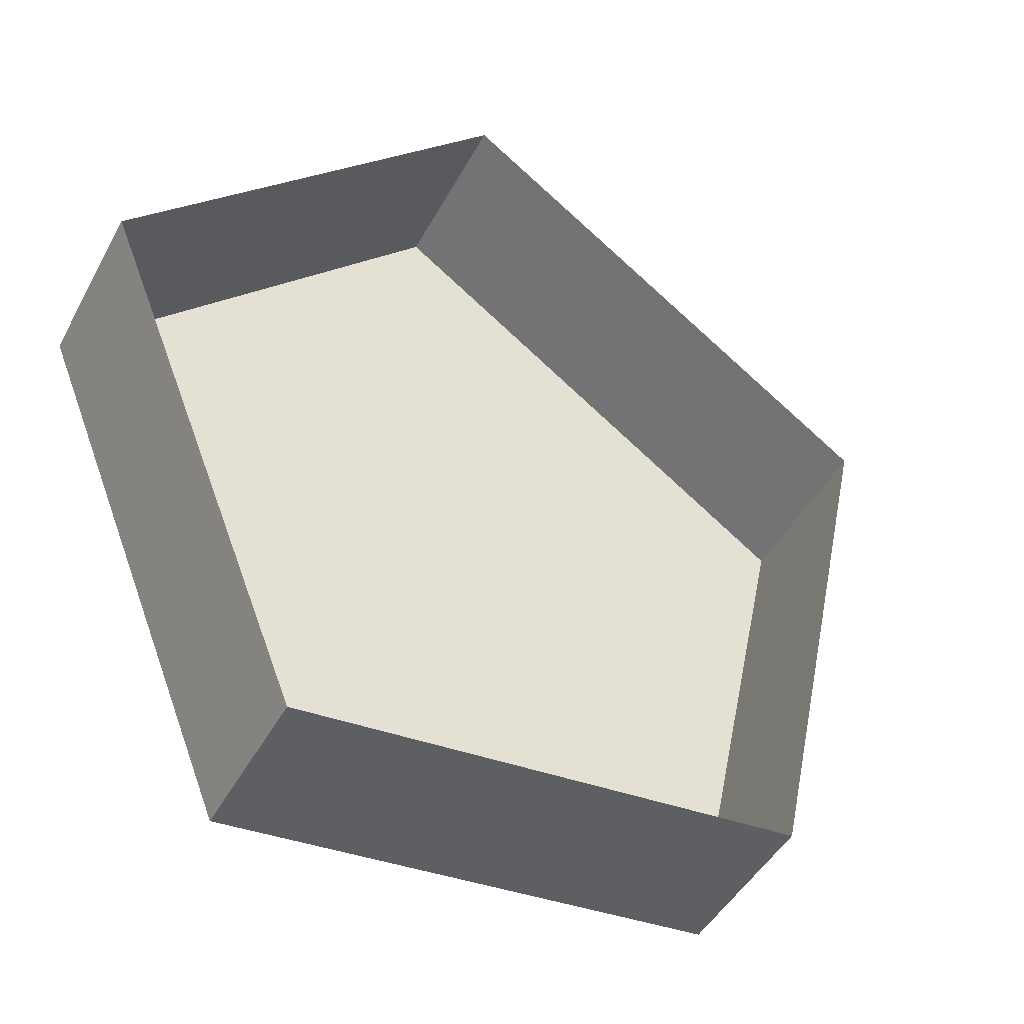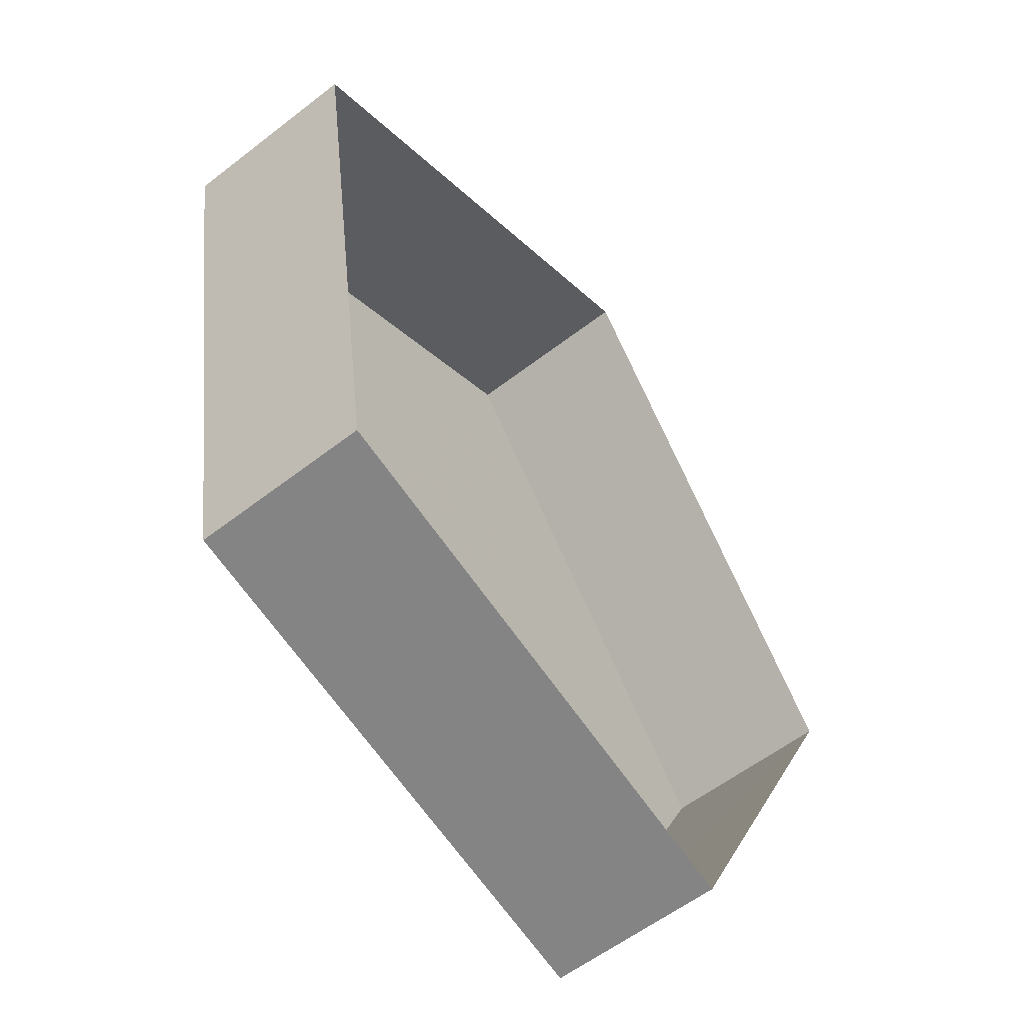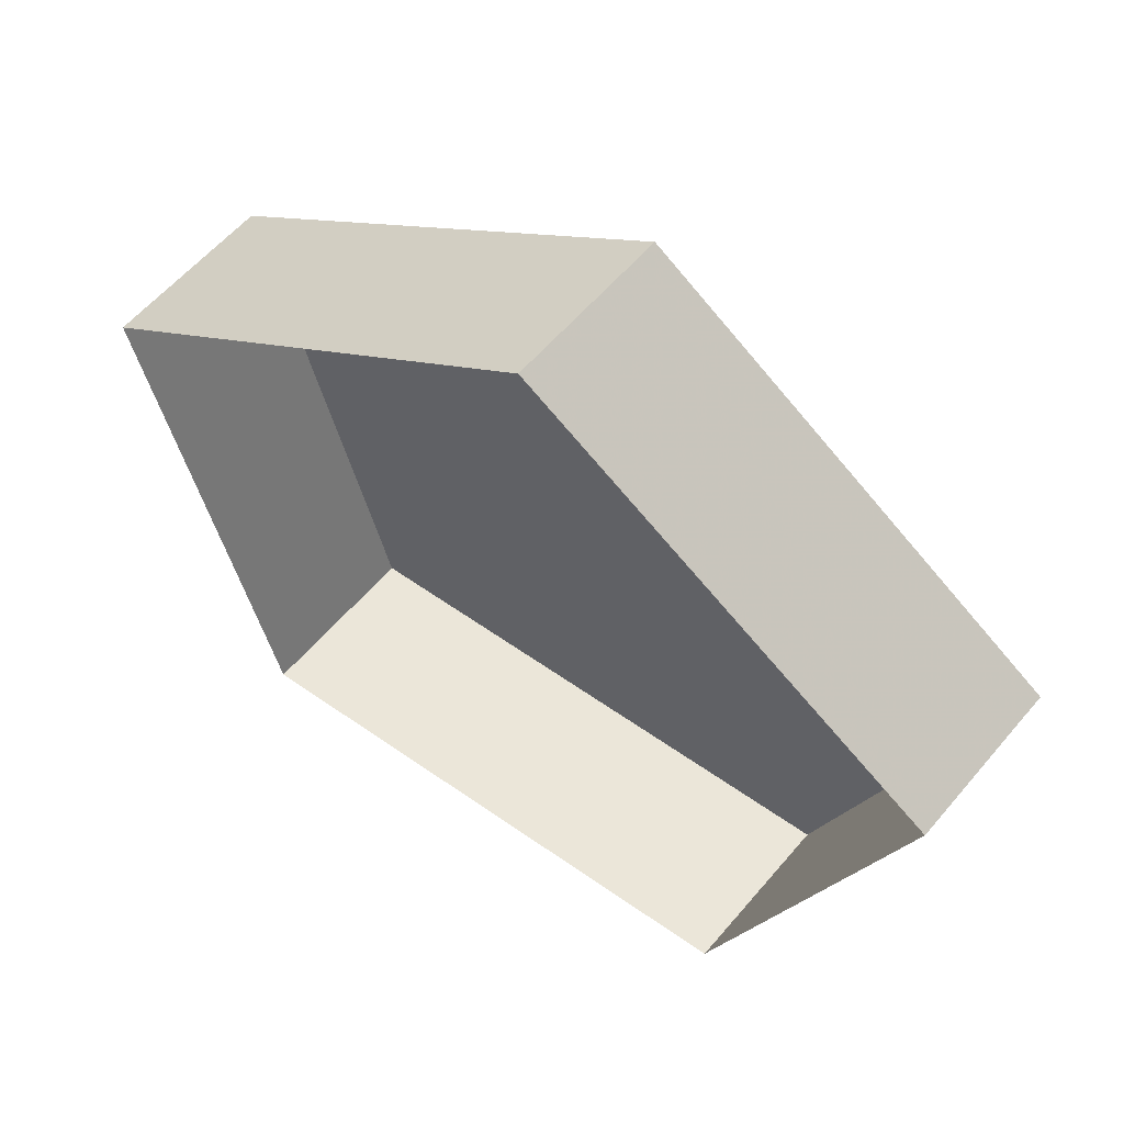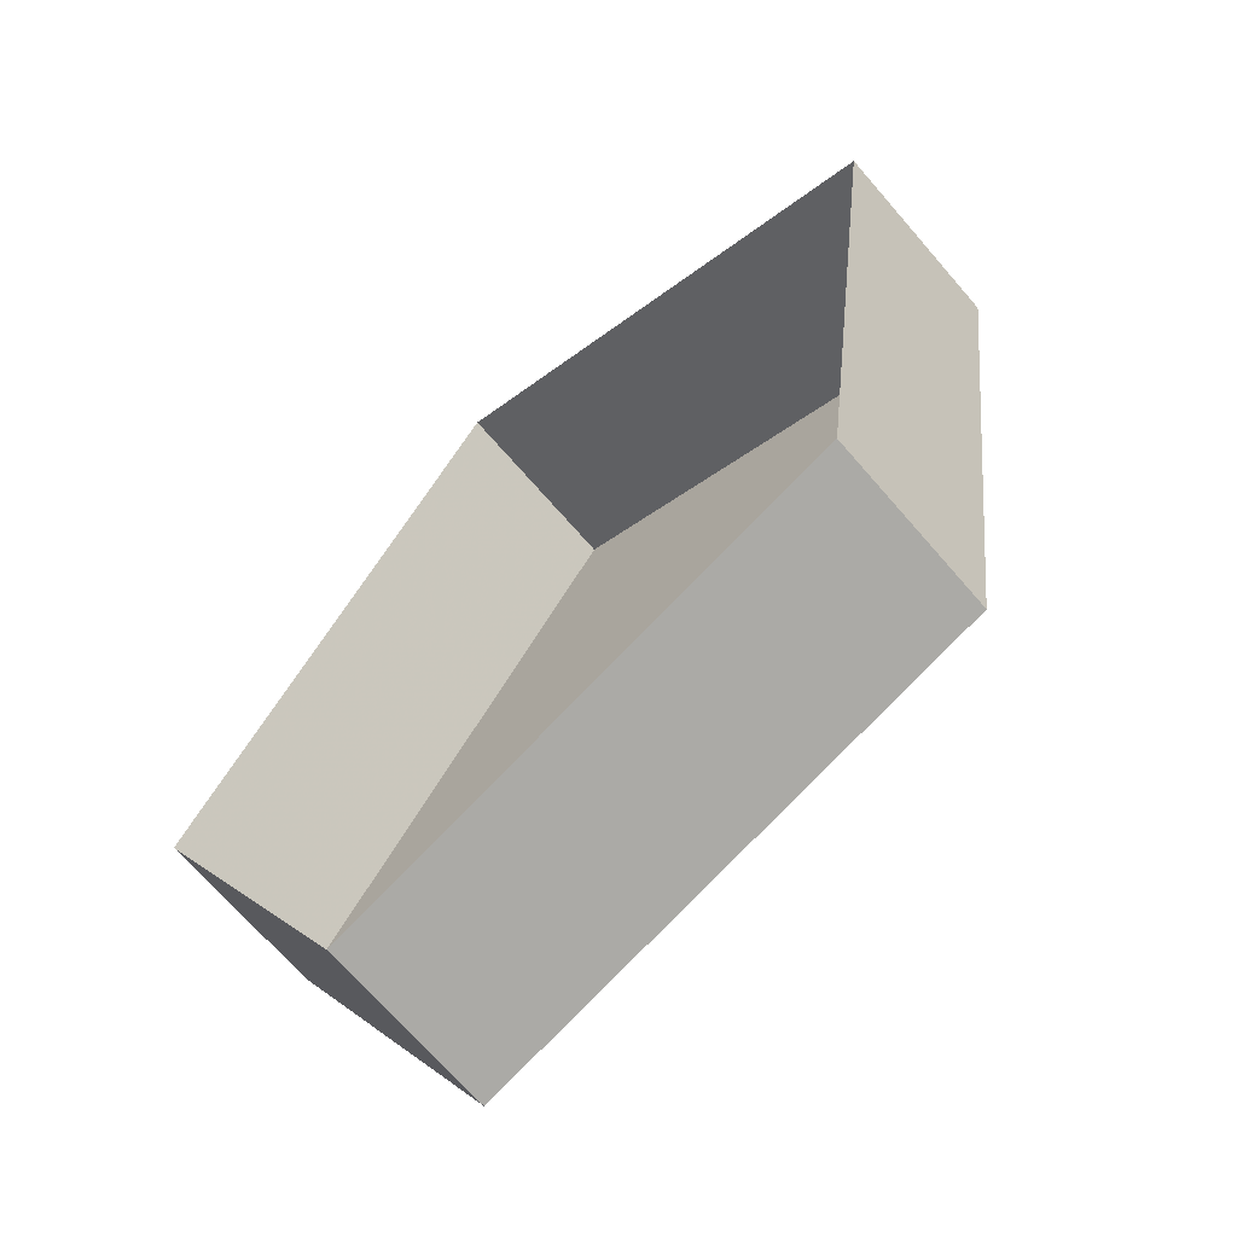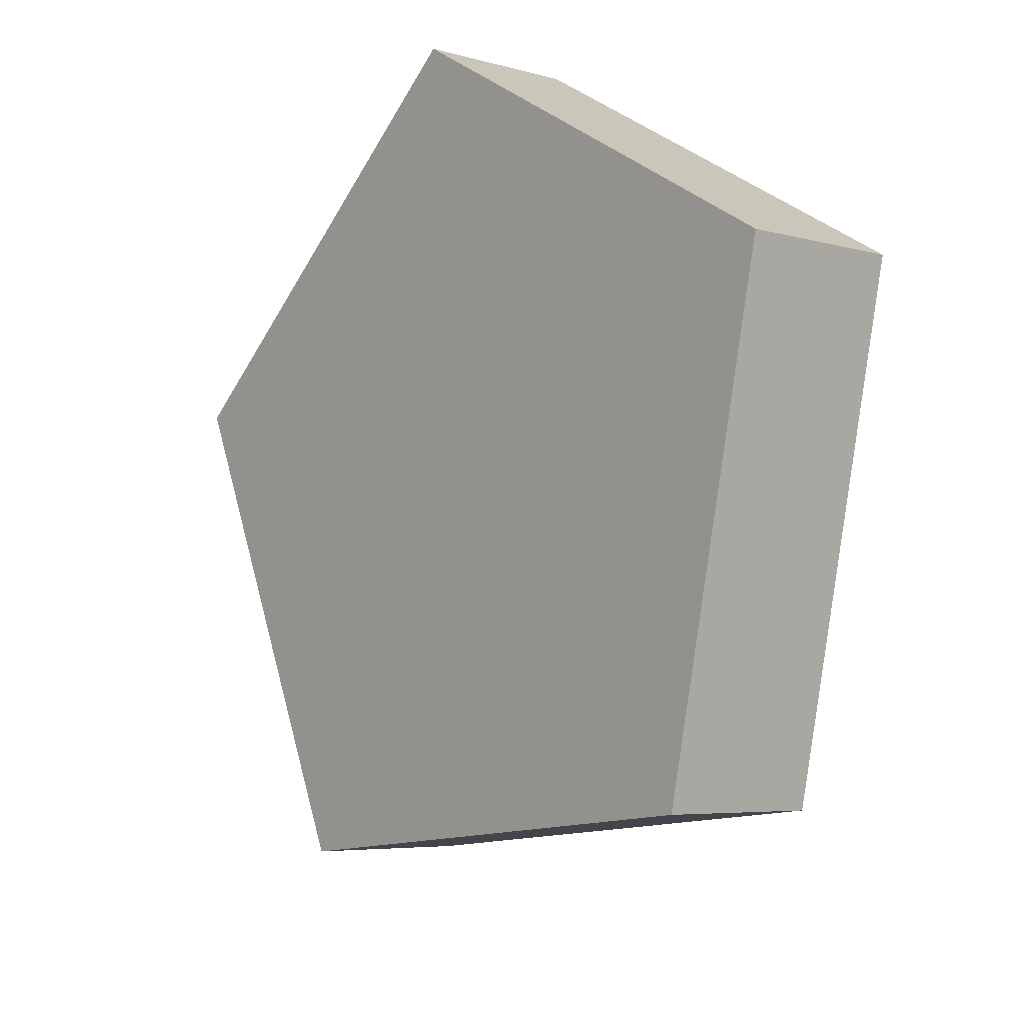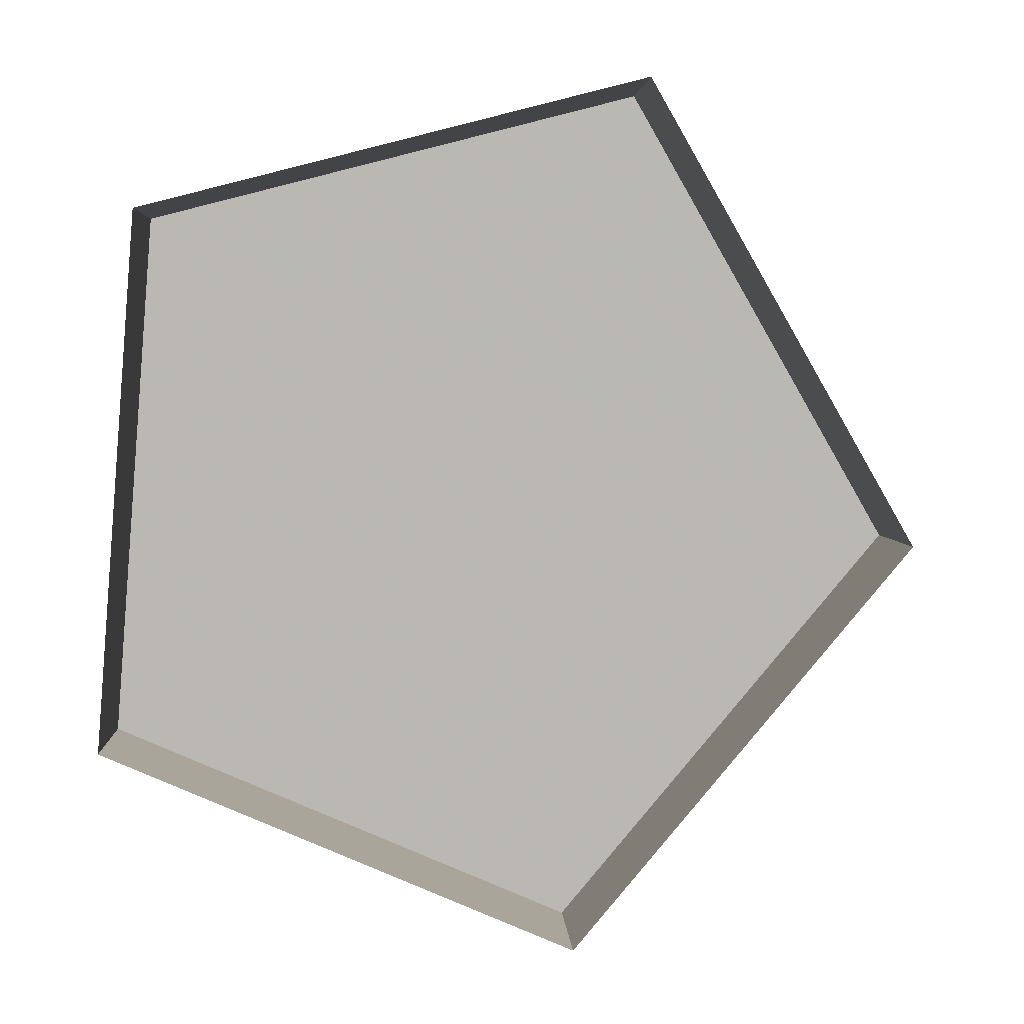
<metadata>
{"format":"obj","ext":"obj","renderer":"f3d","projection":"perspective","resolution":1024,"background":"white","views":[{"elev":0.0,"azim":-36.5,"up":"+Z"},{"elev":27.6,"azim":-85.0,"up":"+Z"},{"elev":-32.0,"azim":87.0,"up":"+Y"},{"elev":-11.9,"azim":56.4,"up":"+Z"},{"elev":-72.8,"azim":-110.3,"up":"+Z"},{"elev":-47.5,"azim":-5.2,"up":"+Y"}]}
</metadata>
<code>
v 0.3184 -0.01415 -0.0321
v 0.3185 -0.01239 -0.03353
v 0.3223 -0.01569 -0.03816
v 0.3223 -0.01745 -0.03673
v 0.3121 -0.01529 -0.03387
v 0.3121 -0.01353 -0.0353
v 0.312 -0.0193 -0.03959
v 0.3121 -0.01754 -0.04103
v 0.3183 -0.02063 -0.04136
v 0.3184 -0.01887 -0.04279
f 2 3 4
f 6 3 2
f 4 3 9
f 1 2 4
f 8 3 6
f 6 2 5
f 3 10 9
f 5 2 1
f 10 3 8
f 8 6 7
f 7 6 5
f 10 8 9
f 9 8 7

</code>
